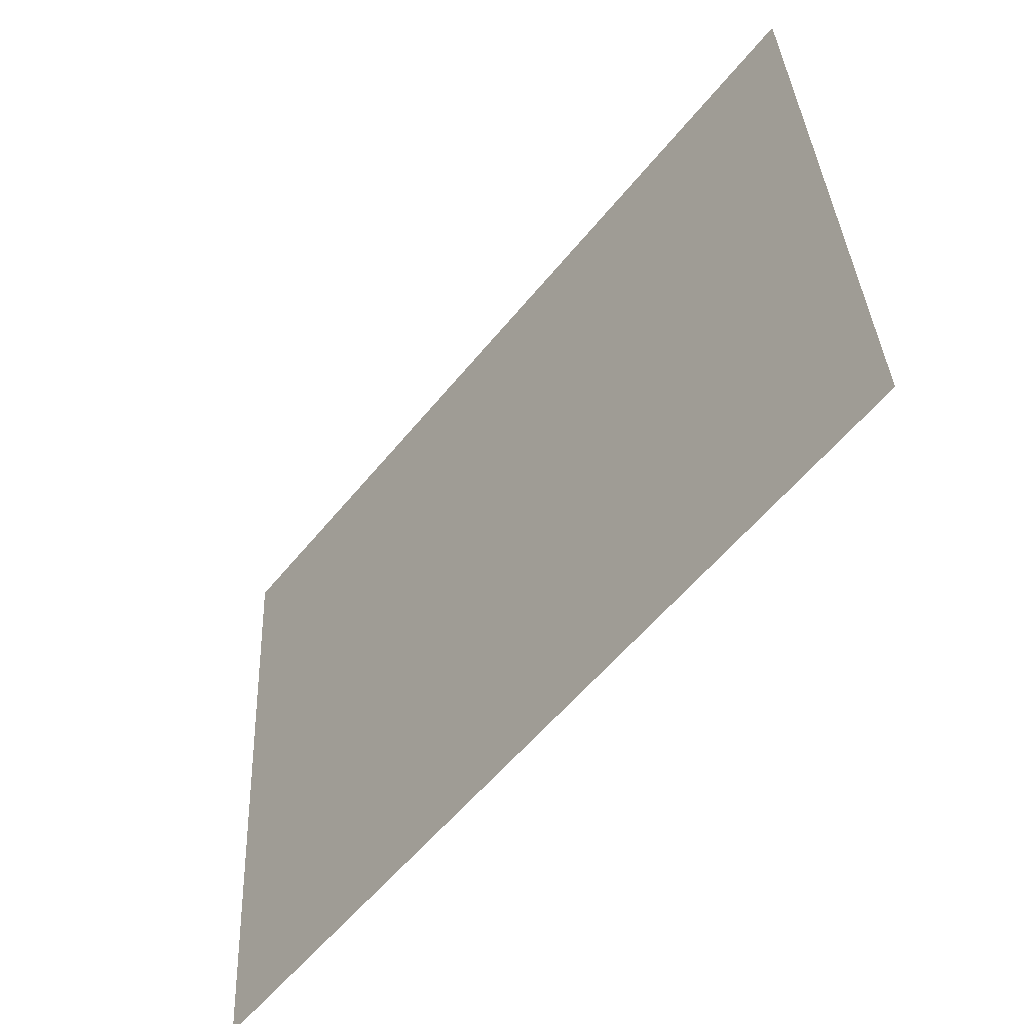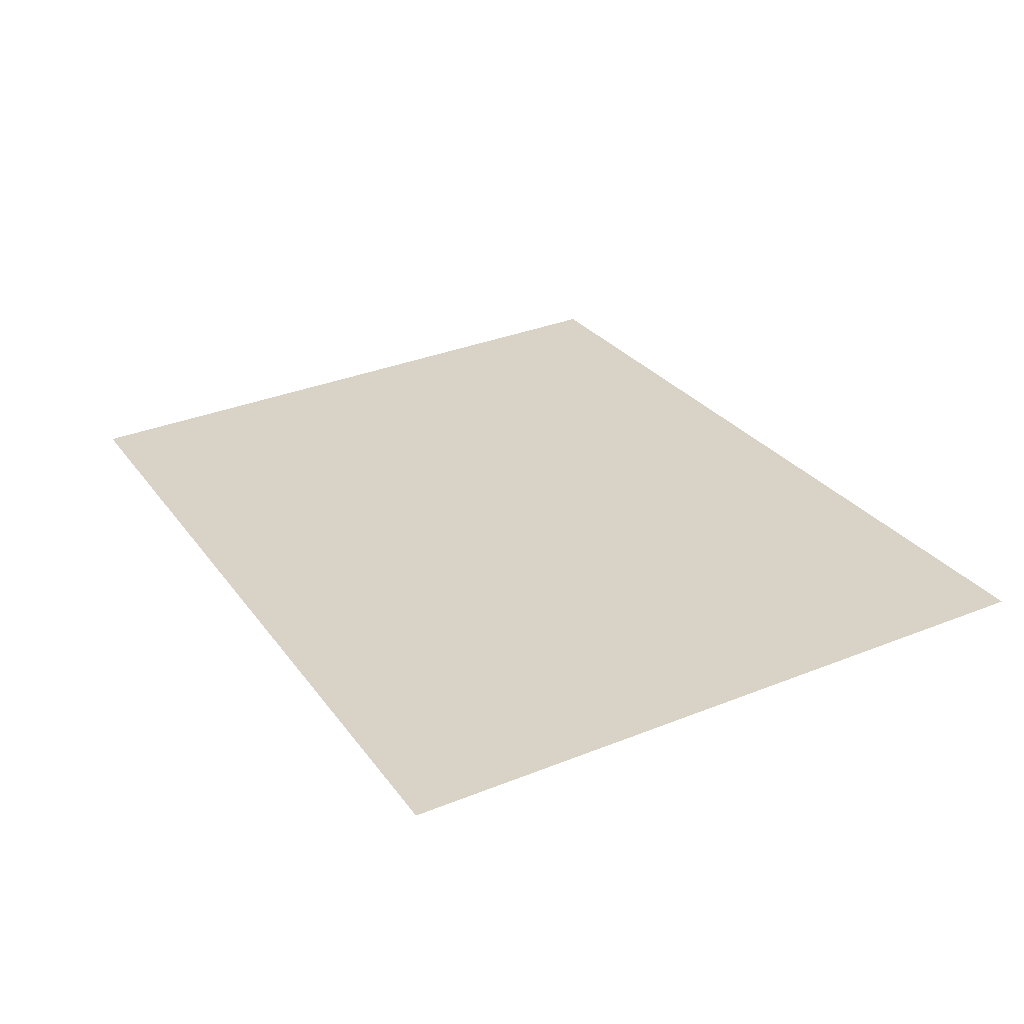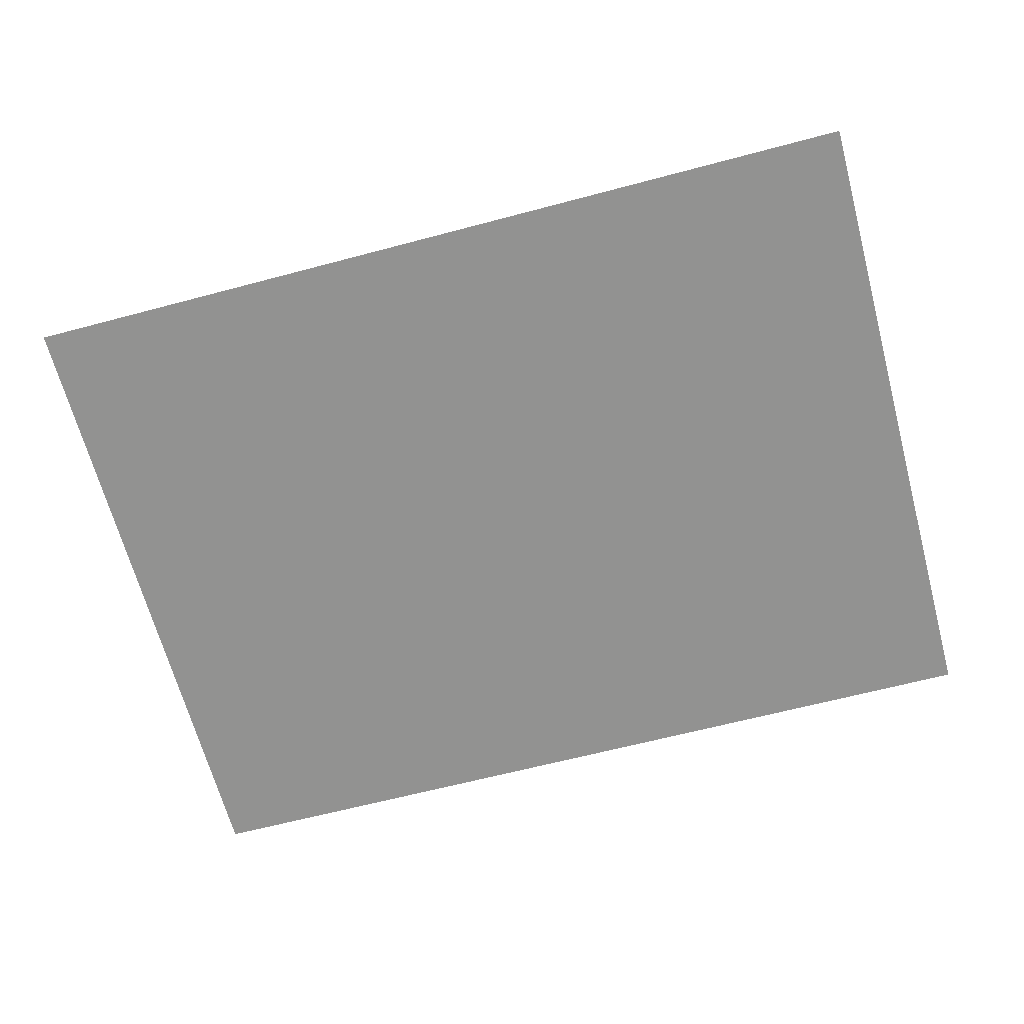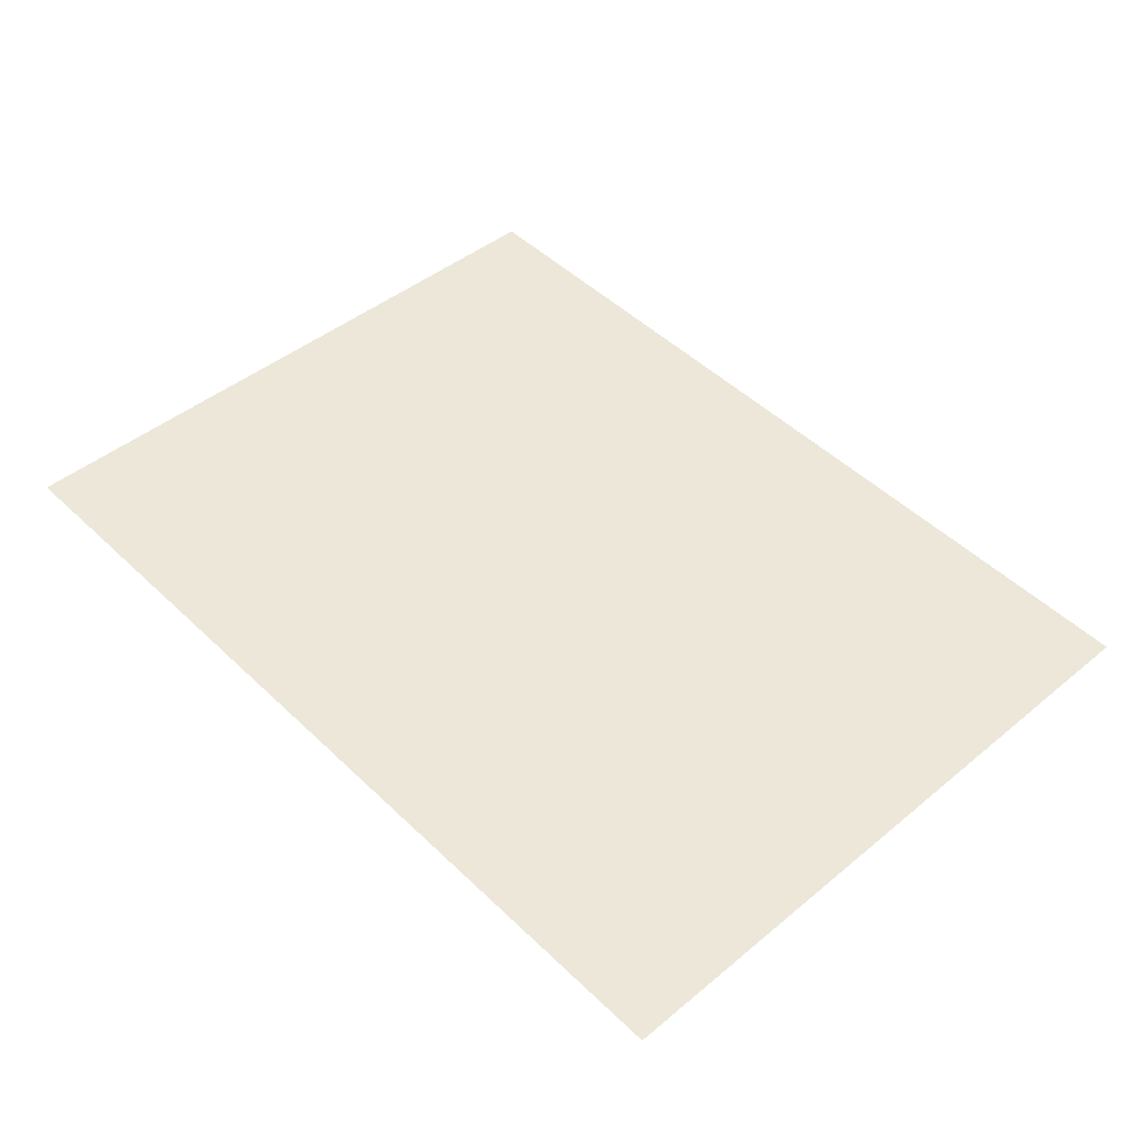
<metadata>
{"format":"obj","ext":"obj","renderer":"f3d","projection":"perspective","resolution":1024,"background":"white","views":[{"elev":-56.2,"azim":51.7,"up":"+Y"},{"elev":27.4,"azim":62.0,"up":"+Z"},{"elev":-63.2,"azim":-164.9,"up":"+Z"},{"elev":49.3,"azim":-133.6,"up":"+Z"}]}
</metadata>
<code>
o Plane
v -36.73 36.56 2.116
v 43.27 36.56 2.116
v -36.73 -23.34 -1.312
v 43.27 -23.34 -1.312
f 1 2 4 3

</code>
